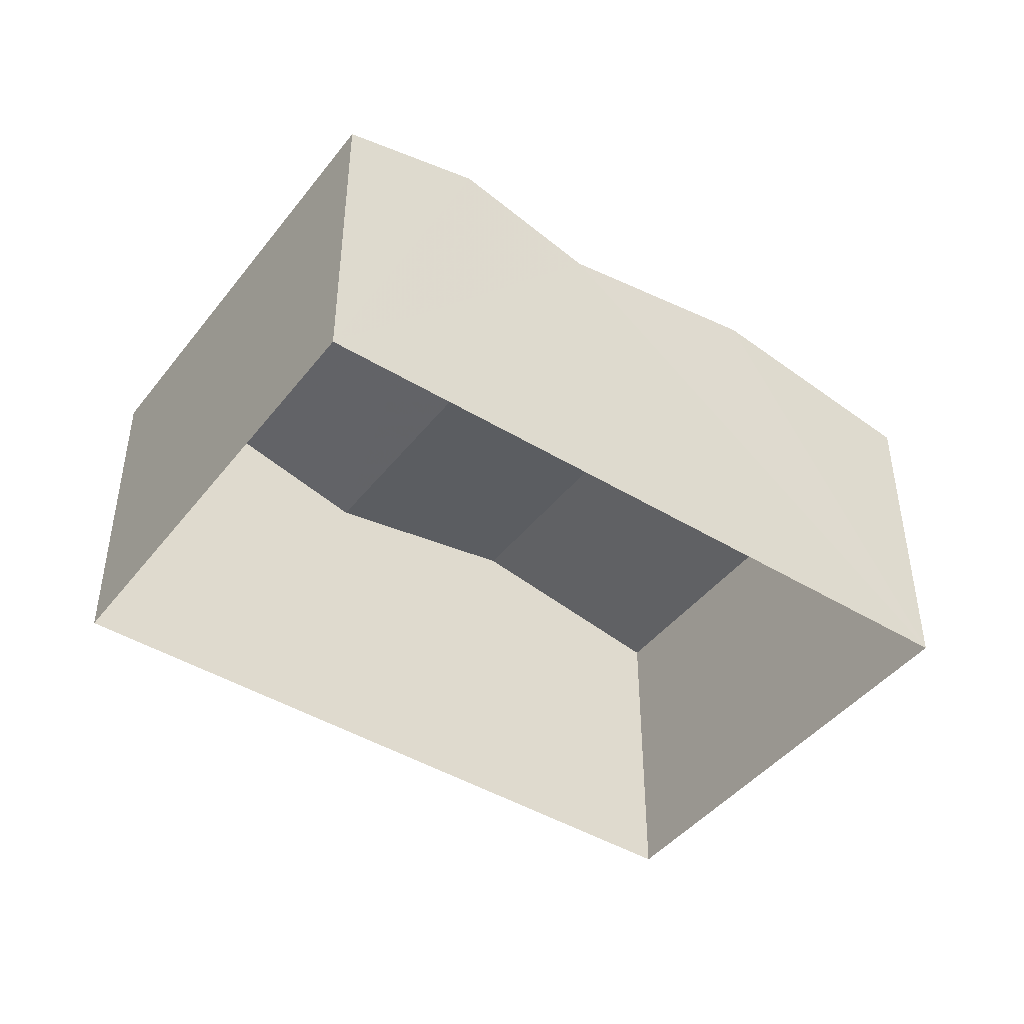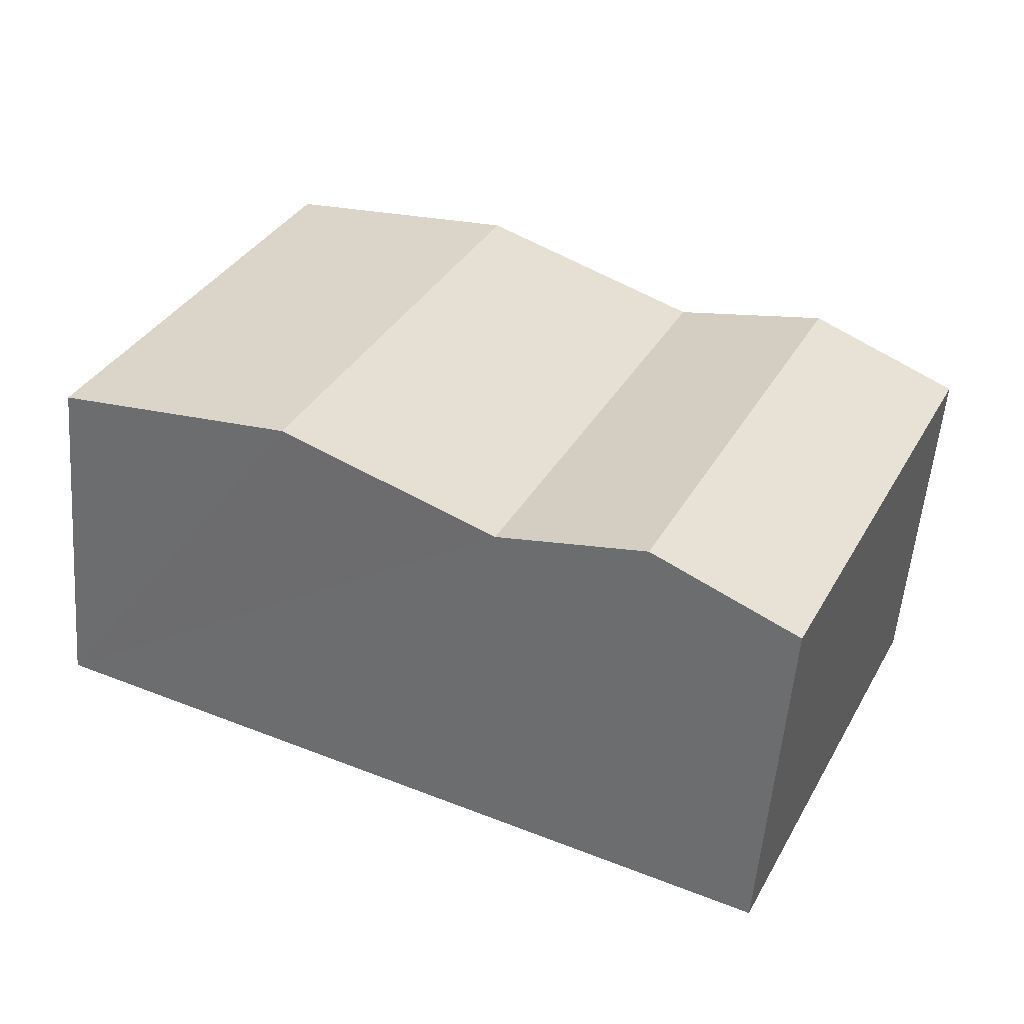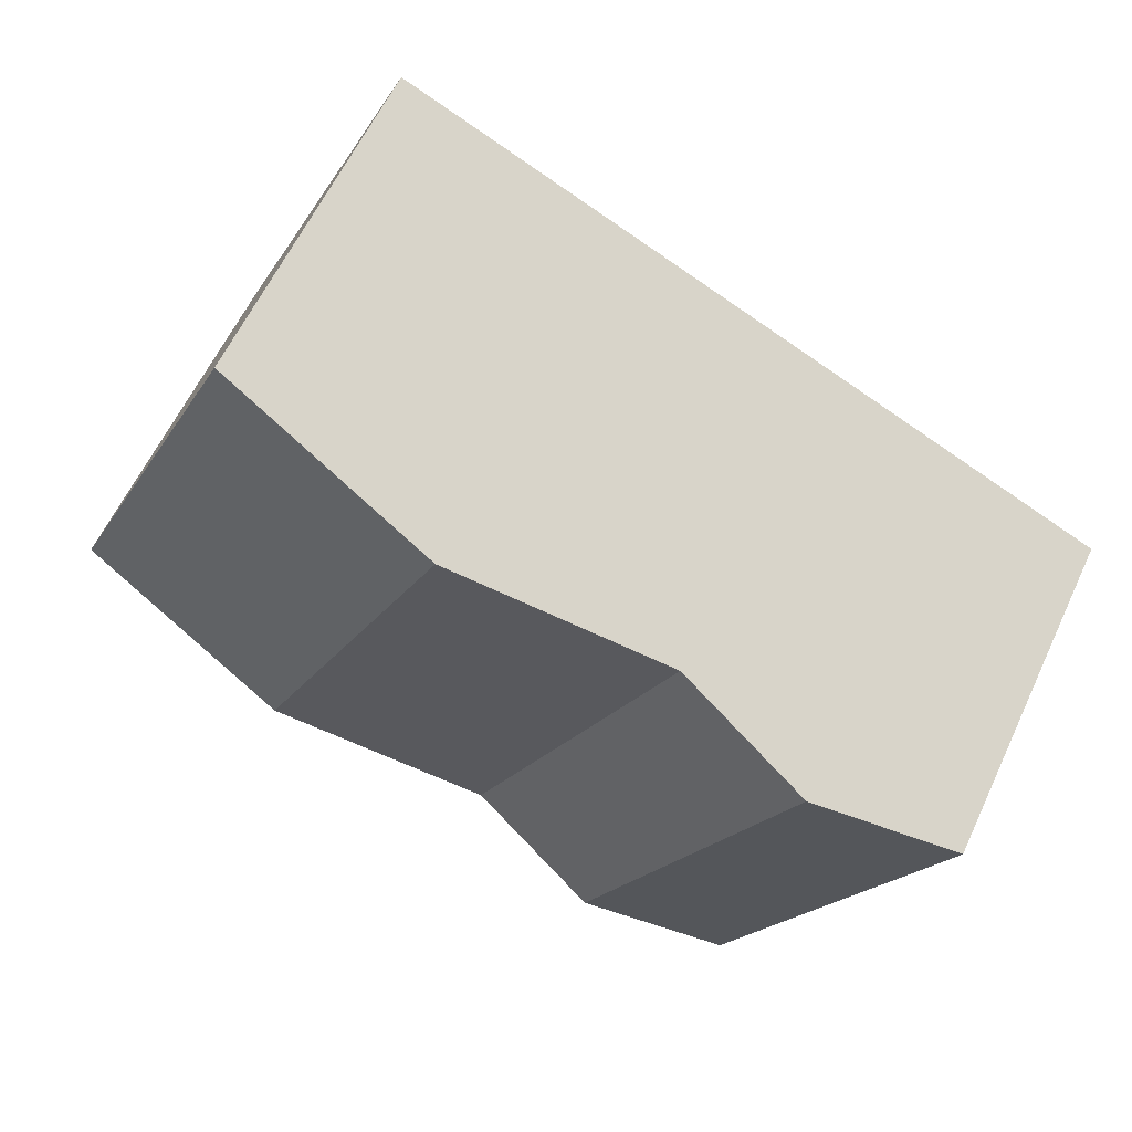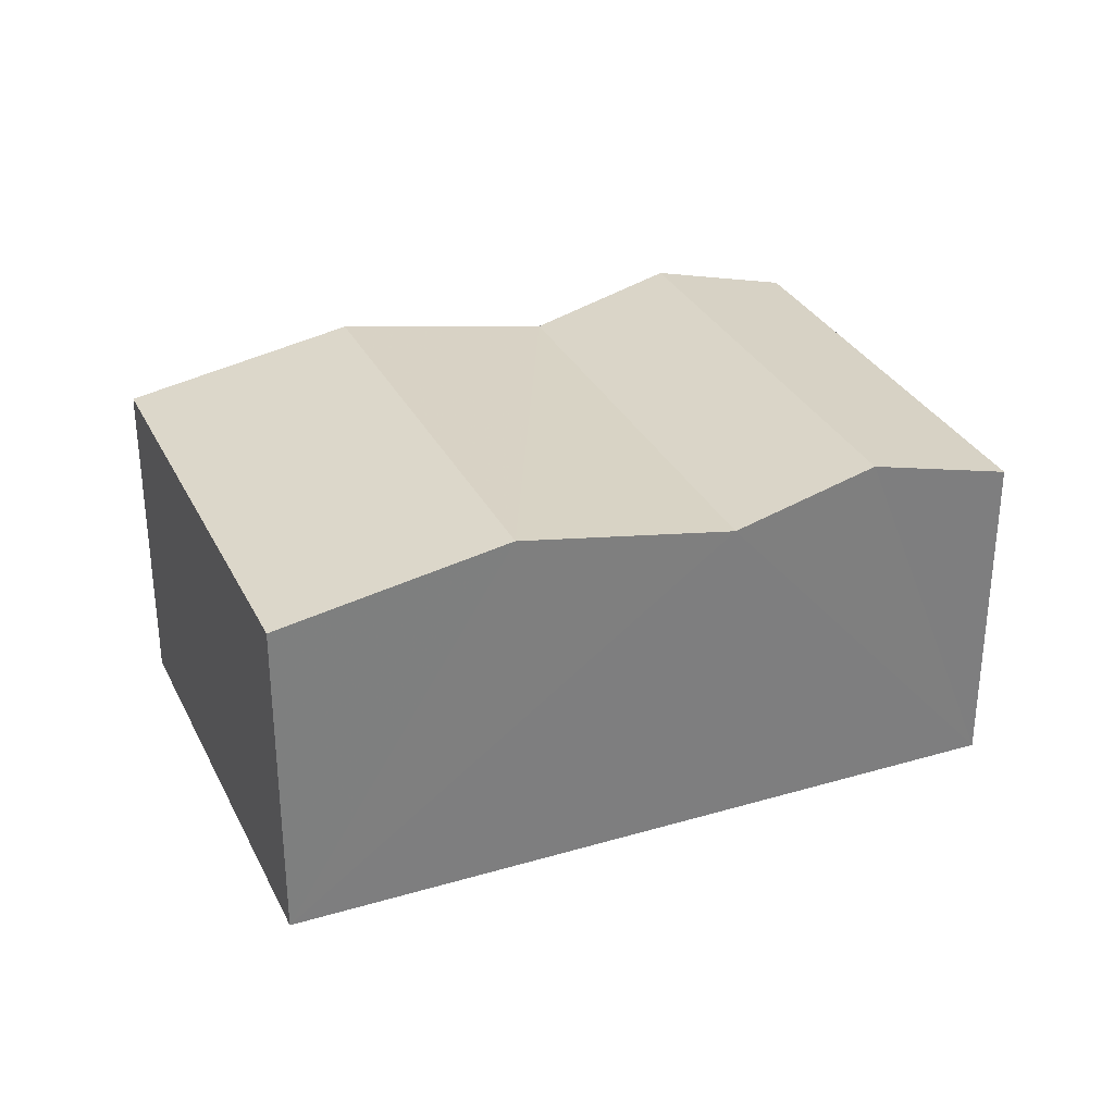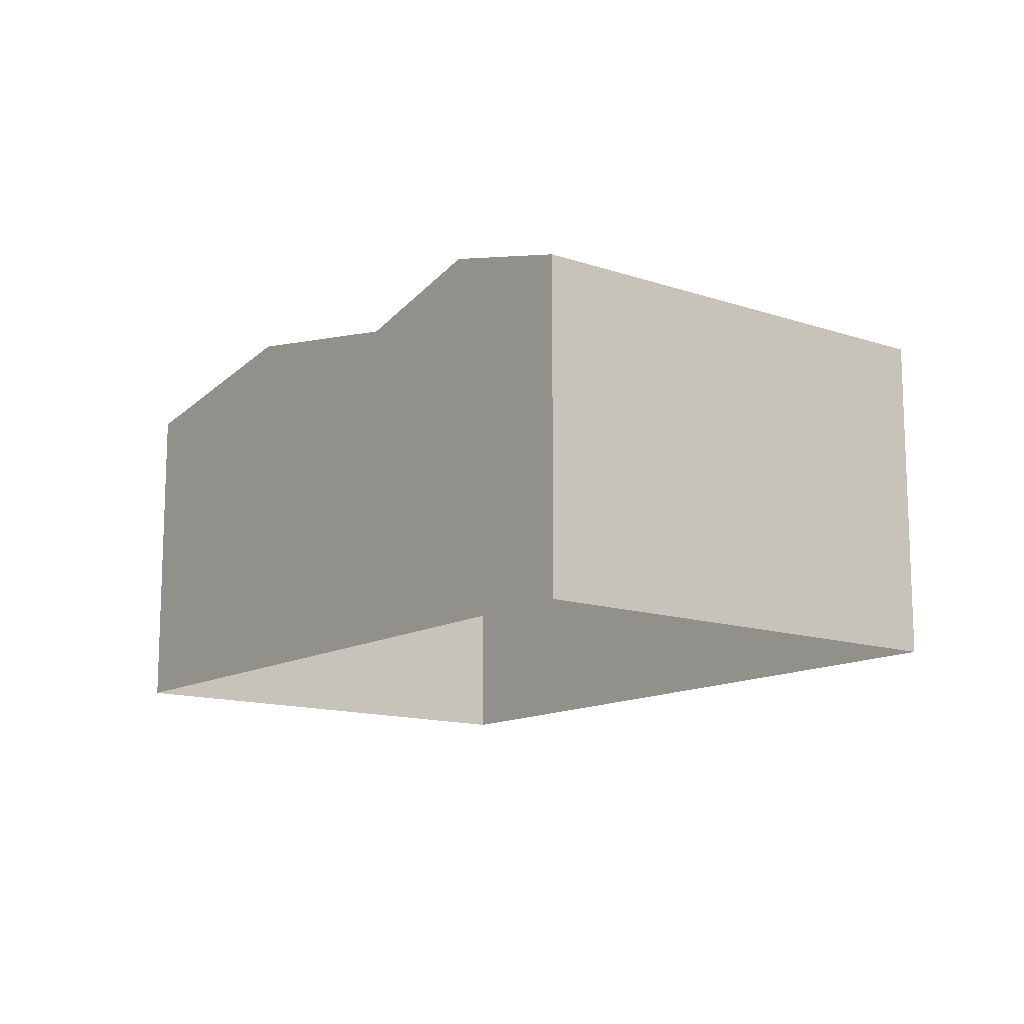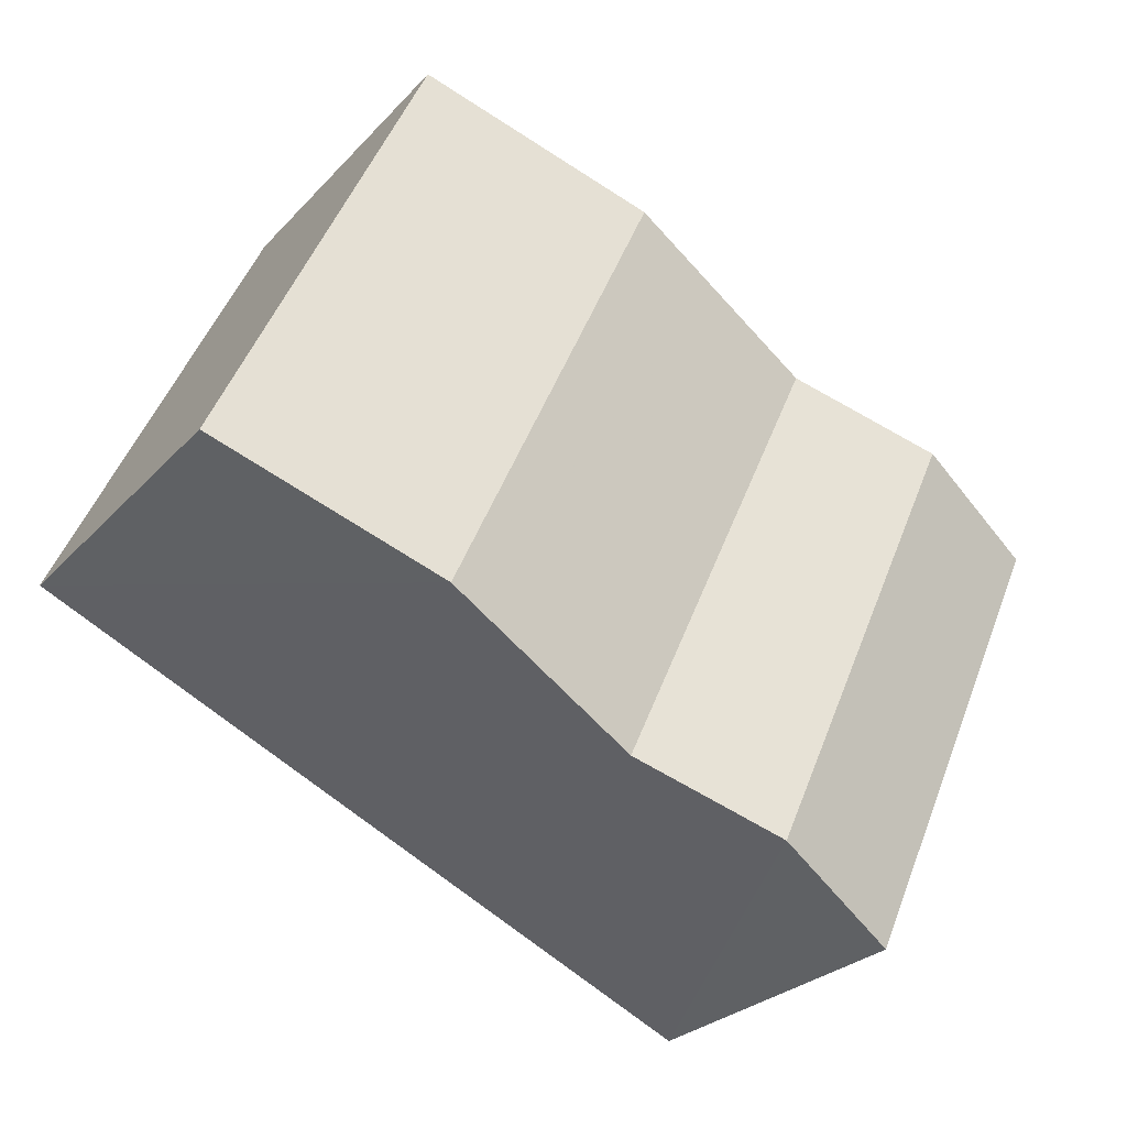
<metadata>
{"format":"obj","ext":"obj","renderer":"f3d","projection":"perspective","resolution":1024,"background":"white","views":[{"elev":-44.5,"azim":120.3,"up":"+Z"},{"elev":-55.4,"azim":-4.6,"up":"+Y"},{"elev":60.7,"azim":25.0,"up":"+Y"},{"elev":31.3,"azim":-47.1,"up":"+Z"},{"elev":-13.2,"azim":28.0,"up":"+Z"},{"elev":-27.3,"azim":-32.9,"up":"+Y"}]}
</metadata>
<code>
v -2.241e+05 -1.275e+05 16.08
v -2.241e+05 -1.275e+05 16.08
v -2.241e+05 -1.275e+05 16.08
v -2.241e+05 -1.275e+05 16.08
v -2.241e+05 -1.275e+05 22.21
v -2.241e+05 -1.275e+05 22.21
v -2.241e+05 -1.275e+05 22.92
v -2.241e+05 -1.275e+05 22.92
v -2.241e+05 -1.275e+05 22.22
v -2.241e+05 -1.275e+05 22.21
v -2.241e+05 -1.275e+05 22.95
v -2.241e+05 -1.275e+05 22.21
v -2.241e+05 -1.275e+05 22.95
v -2.241e+05 -1.275e+05 22.21
f 1 2 3
f 1 4 2
f 5 6 7
f 8 5 7
f 9 7 10
f 9 8 7
f 11 12 13
f 11 14 12
f 10 13 9
f 10 11 13
f 14 11 3
f 3 10 1
f 6 1 7
f 1 10 7
f 3 11 10
f 14 3 2
f 12 14 2
f 12 2 13
f 8 9 4
f 13 2 9
f 8 4 5
f 9 2 4
f 5 4 1
f 6 5 1

</code>
